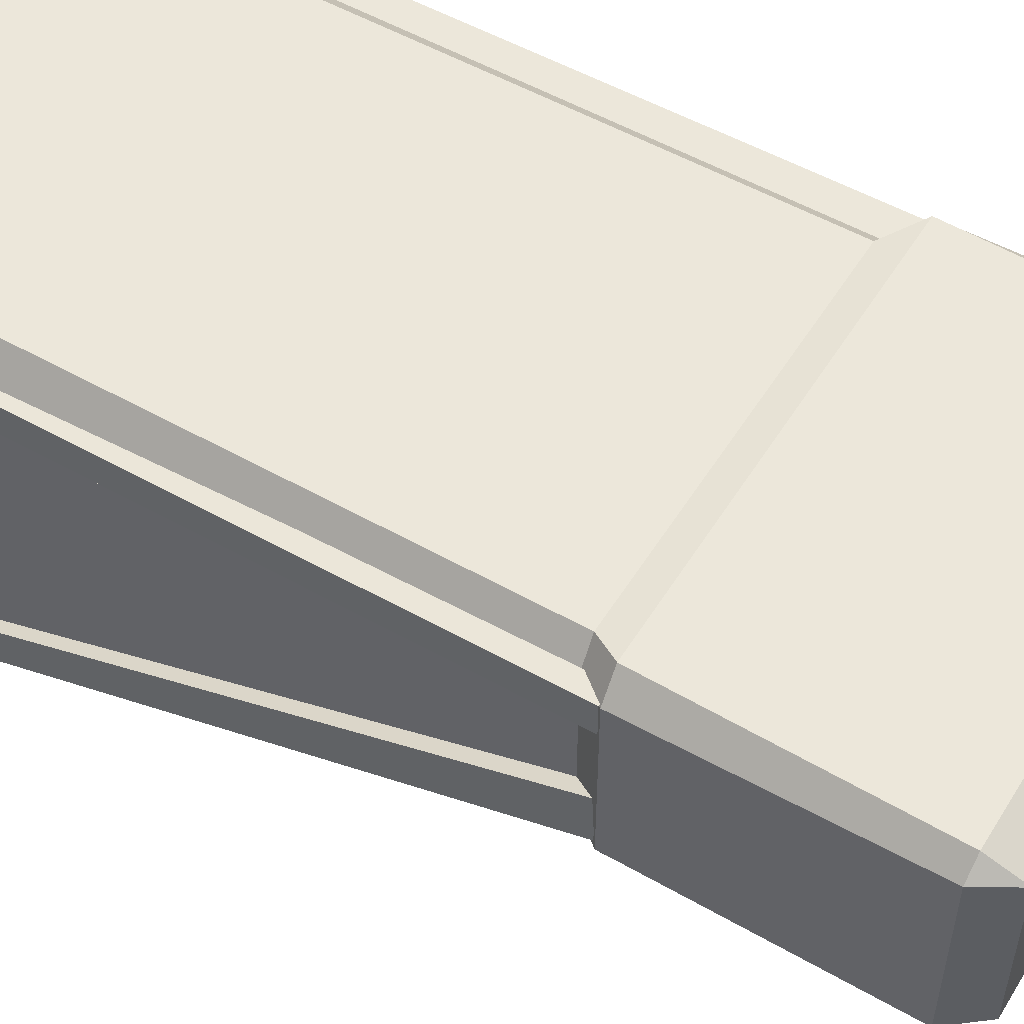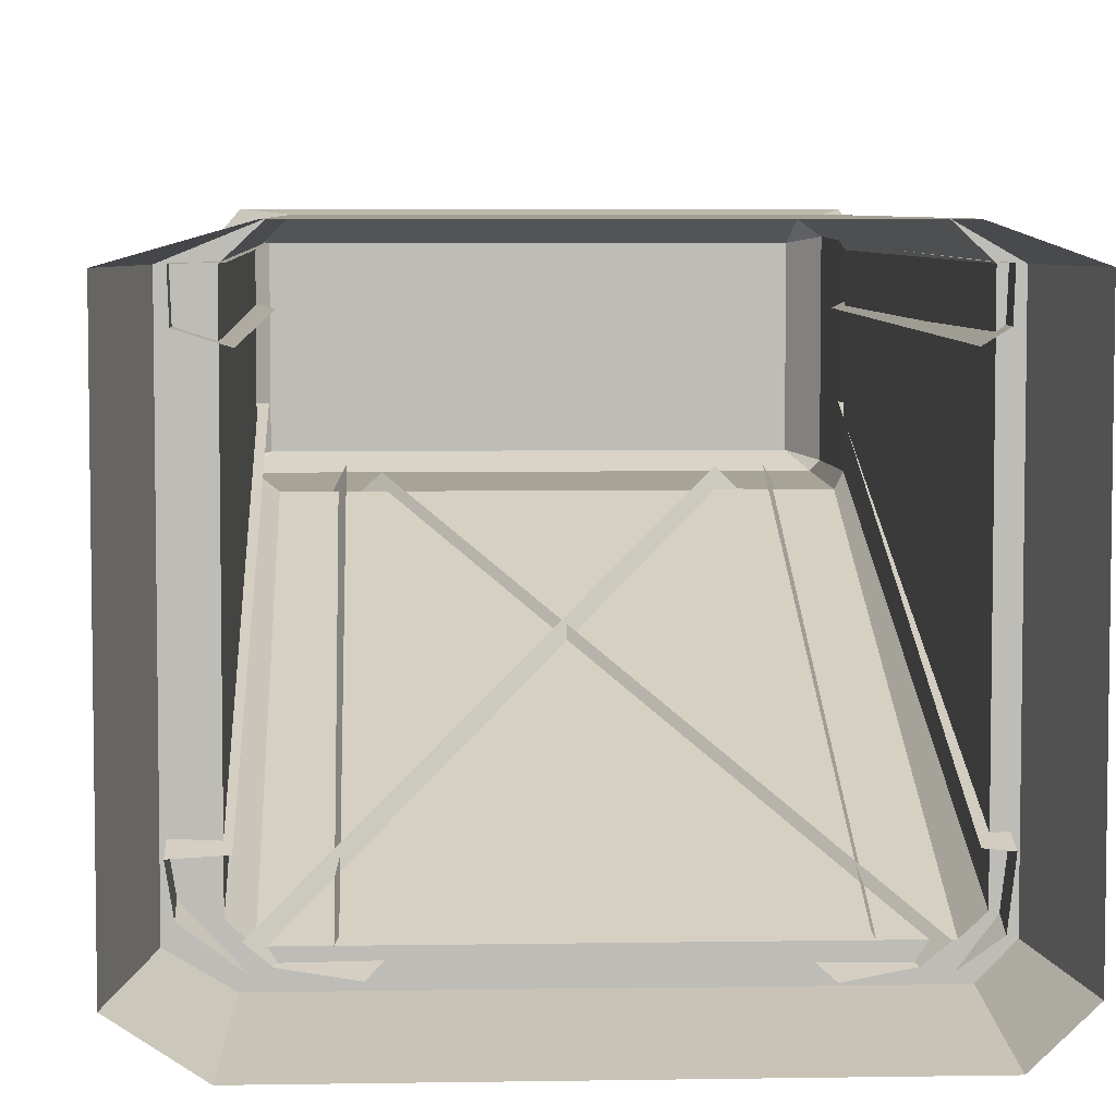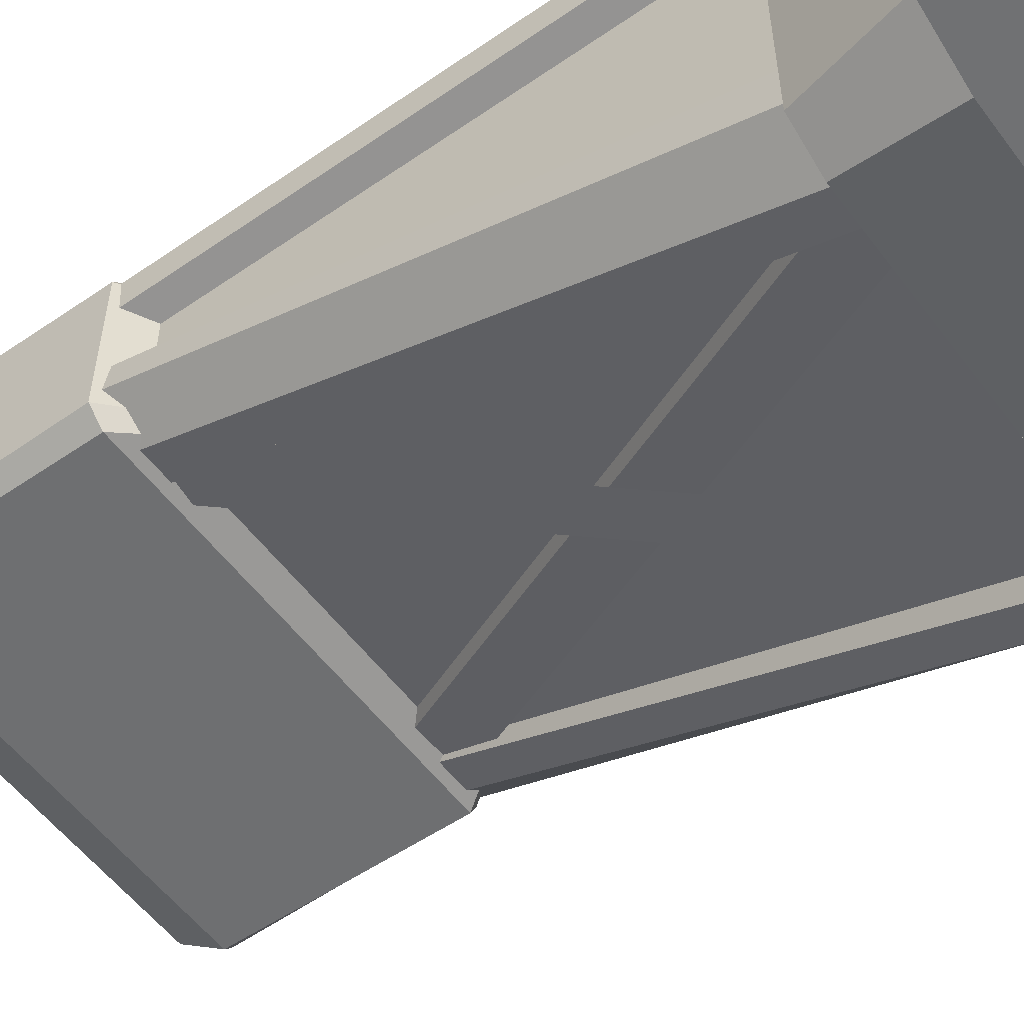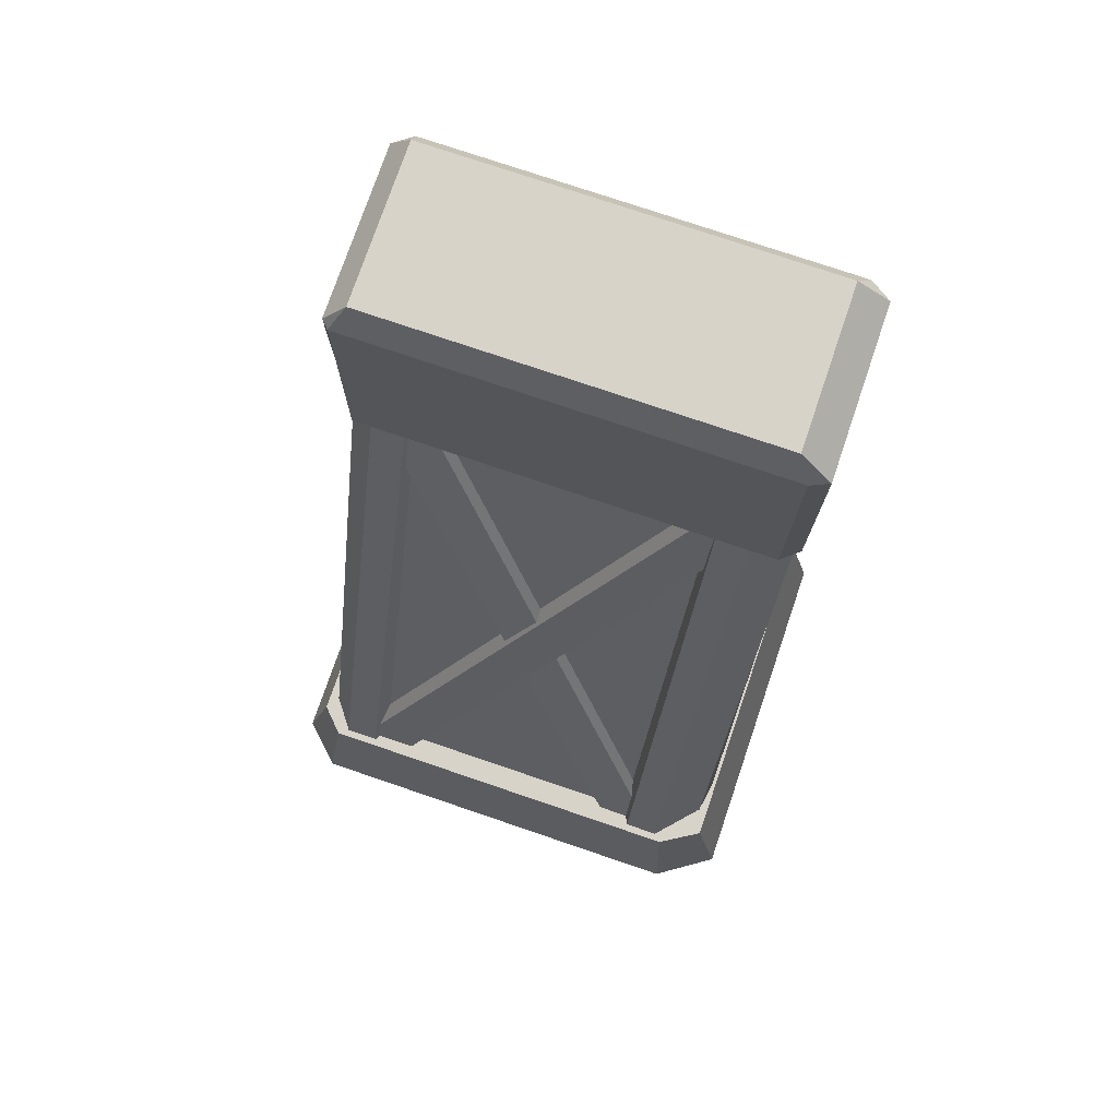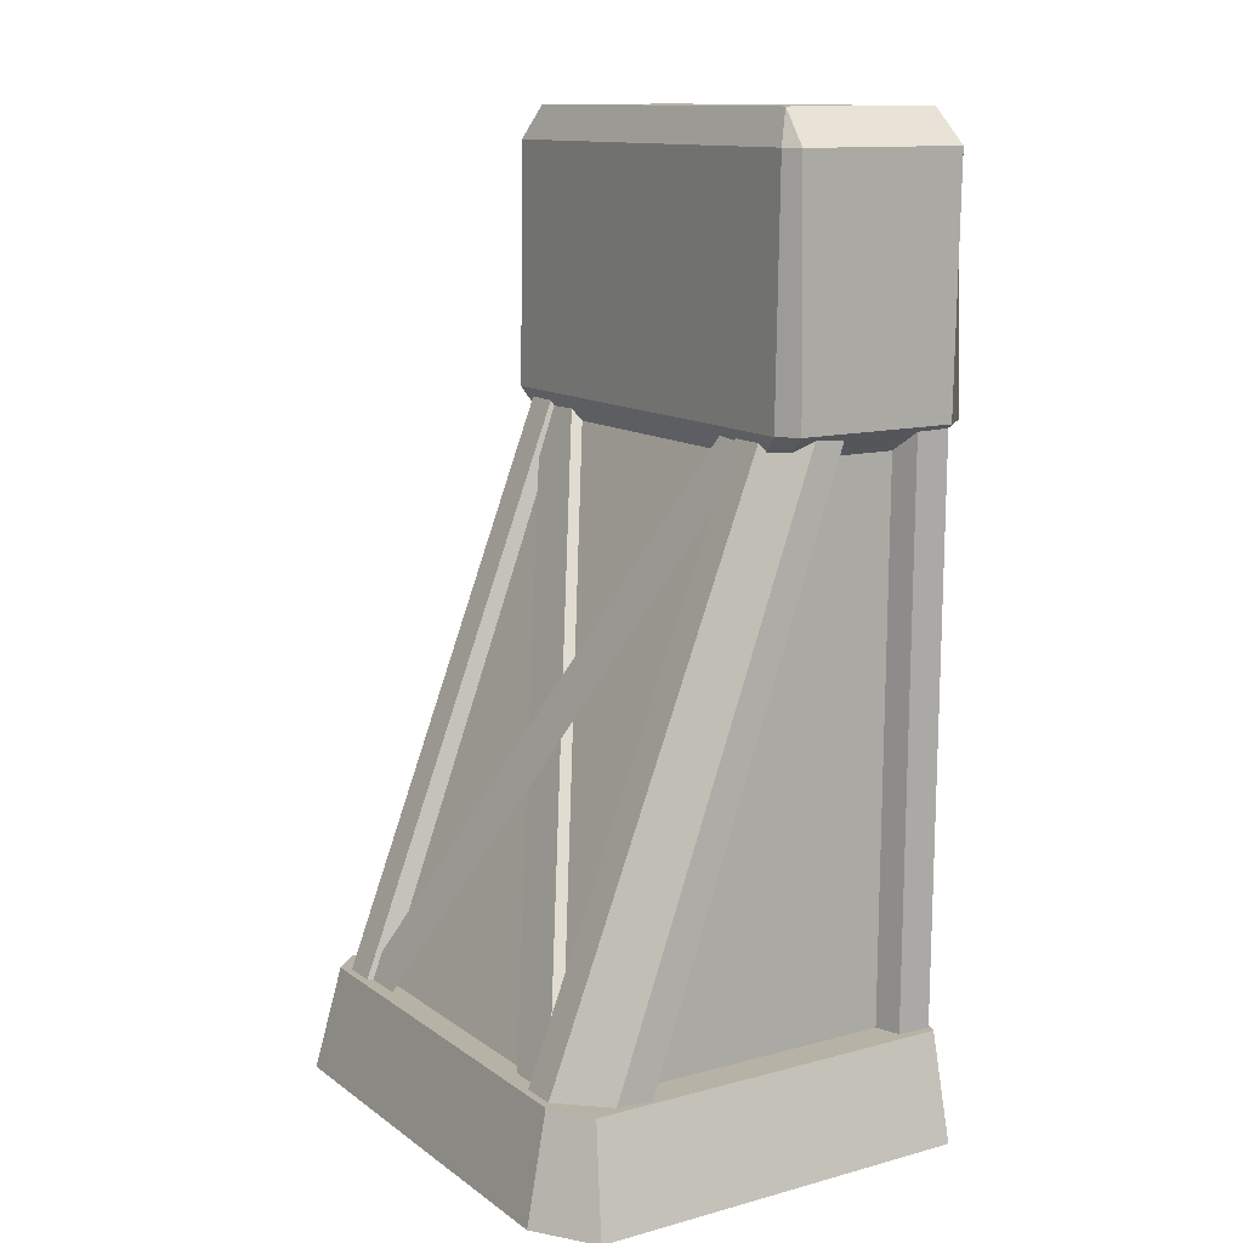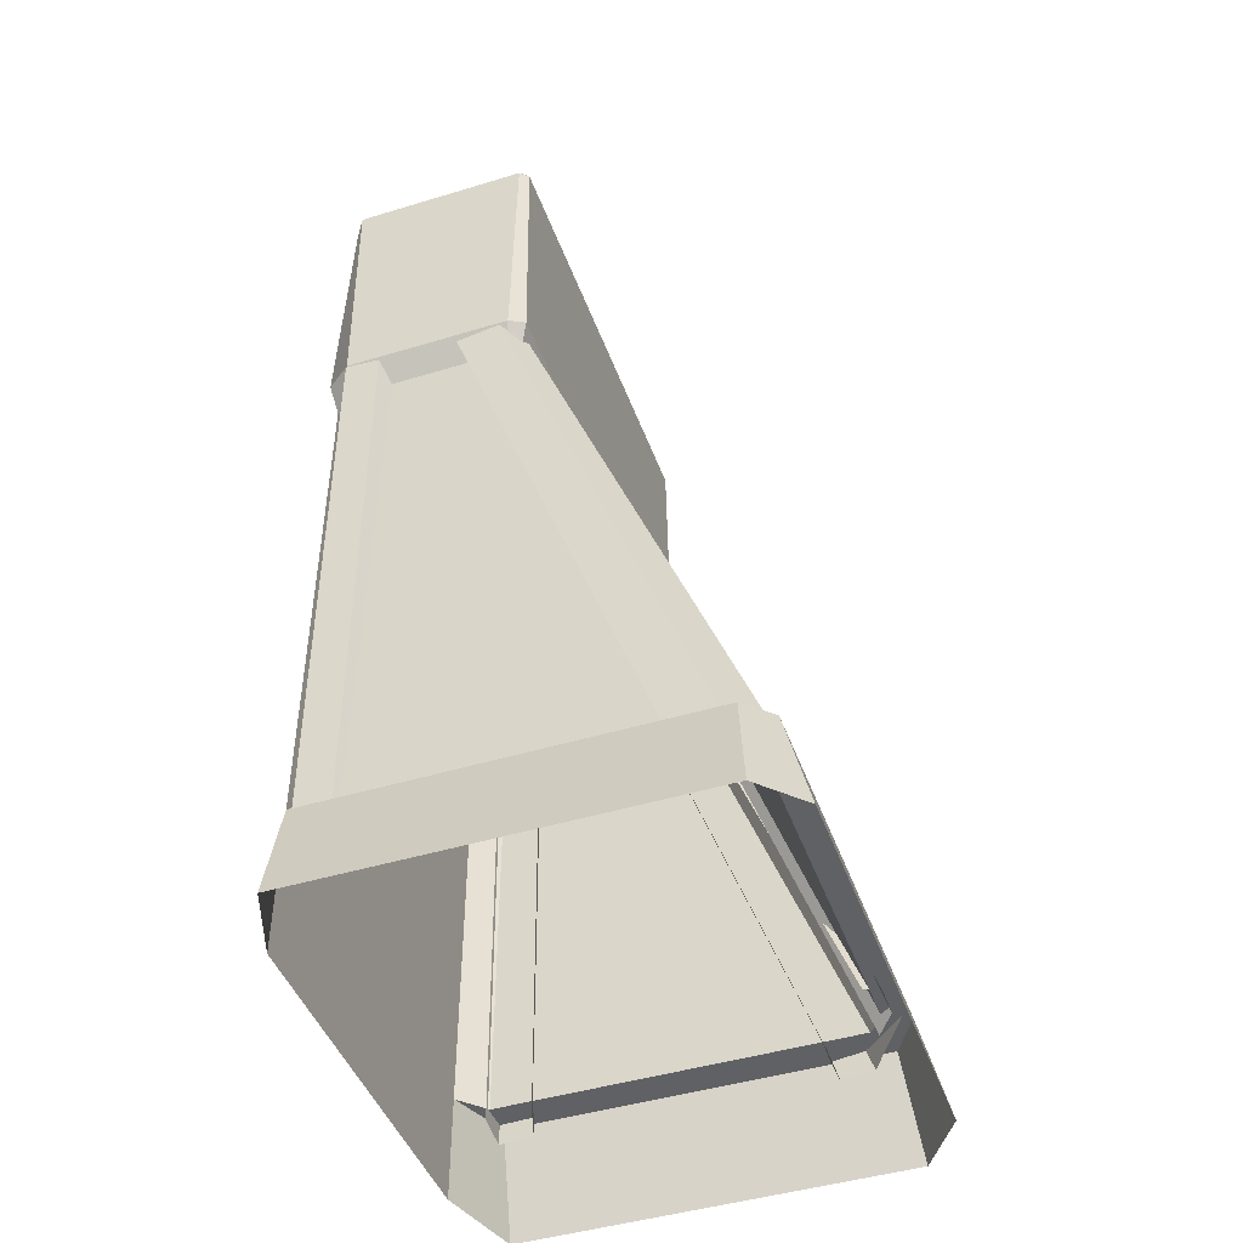
<metadata>
{"format":"obj","ext":"obj","renderer":"f3d","projection":"perspective","resolution":1024,"background":"white","views":[{"elev":53.3,"azim":121.2,"up":"+Z"},{"elev":5.8,"azim":-2.9,"up":"+Z"},{"elev":-55.2,"azim":-53.8,"up":"+Z"},{"elev":75.8,"azim":-161.2,"up":"+Y"},{"elev":12.4,"azim":-122.3,"up":"+Y"},{"elev":-45.5,"azim":109.3,"up":"+Y"}]}
</metadata>
<code>
g wall_plywood_CR
v -0.6637 2.603 0.04965
v -0.7534 2.511 0.03386
v -0.7027 2.511 0.0114
v -0.6664 0.2844 0.4886
v -0.5945 0.2844 0.5562
v -0.7614 0.2844 0.4886
v 0.4388 2.603 0.04965
v 0.4815 2.511 0.0114
v 0.5029 2.511 0.03386
v 0.4837 0.2844 0.4886
v 0.53 0.2844 0.4886
v 0.4117 0.2844 0.5562
v -0.7534 2.511 0.5073
v -0.6637 2.603 0.4929
v -0.6951 2.511 0.5444
v 0.4512 2.511 0.5444
v 0.4388 2.603 0.4929
v 0.5029 2.511 0.5073
v 0.4891 1.474e-06 -0.6665
v 0.4633 0.2844 -0.5975
v -0.6461 0.2844 -0.5975
v -0.6718 1.393e-06 -0.6665
v -0.6461 0.2844 -0.5975
v 0.4633 0.2844 -0.5975
v 0.4375 0.2844 -0.5283
v -0.6202 0.2844 -0.5283
v 0.4388 1.78 0.03112
v -0.6215 1.78 0.03112
v -0.6202 0.2844 -0.5283
v 0.4375 0.2844 -0.5283
v -0.6637 2.603 0.04965
v 0.4388 2.603 0.04965
v 0.4388 2.603 0.4929
v -0.6637 2.603 0.4929
v 0.4813 1.847 0.001467
v -0.7027 1.847 0.001467
v -0.6215 1.78 0.03112
v 0.4388 1.78 0.03112
v -0.7027 2.511 0.0114
v -0.7027 1.847 0.001467
v 0.4813 1.847 0.001467
v 0.4815 2.511 0.0114
v 0.4512 1.847 0.5667
v -0.6951 1.847 0.5667
v -0.6951 2.511 0.5444
v 0.4512 2.511 0.5444
v 0.4512 1.847 0.5667
v 0.4116 1.78 0.5562
v -0.5943 1.78 0.5562
v -0.6951 1.847 0.5667
v -0.7534 1.847 0.04397
v -0.7534 1.847 0.4965
v -0.6644 1.78 0.4886
v -0.6644 1.78 0.06506
v -0.7534 2.511 0.5073
v -0.7534 1.847 0.4965
v -0.7534 1.847 0.04397
v -0.7534 2.511 0.03386
v -0.6644 1.78 0.06506
v -0.6215 1.78 0.03112
v -0.7027 1.847 0.001467
v -0.7534 1.847 0.04397
v 0.4117 0.2844 0.5562
v -0.5943 1.78 0.5562
v 0.4116 1.78 0.5562
v -0.5945 0.2844 0.5562
v 0.412 8.777e-07 0.5562
v -0.5951 8.777e-07 0.5562
v -0.6951 1.847 0.5667
v -0.5943 1.78 0.5562
v -0.6644 1.78 0.4886
v -0.7534 1.847 0.4965
v -0.6951 2.511 0.5444
v -0.6951 1.847 0.5667
v -0.7534 1.847 0.4965
v -0.7534 2.511 0.5073
v -0.6644 1.78 0.06506
v -0.6644 1.78 0.4886
v -0.6664 0.2844 0.4886
v -0.6664 0.2844 -0.486
v -0.6664 0.2844 -0.486
v -0.6202 0.2844 -0.5283
v -0.6215 1.78 0.03112
v -0.6644 1.78 0.06506
v -0.8332 1.474e-06 -0.5591
v -0.7614 0.2844 -0.528
v -0.7614 0.2844 0.4886
v -0.8332 9.815e-07 0.4886
v -0.7614 0.2844 0.4886
v -0.7614 0.2844 -0.528
v -0.6664 0.2844 -0.486
v -0.6664 0.2844 0.4886
v -0.7614 0.2844 -0.528
v -0.8332 1.474e-06 -0.5591
v -0.6718 1.393e-06 -0.6665
v -0.6461 0.2844 -0.5975
v -0.6461 0.2844 -0.5975
v -0.6202 0.2844 -0.5283
v -0.6664 0.2844 -0.486
v -0.7614 0.2844 -0.528
v -0.6644 1.78 0.4886
v -0.5943 1.78 0.5562
v -0.5945 0.2844 0.5562
v -0.6664 0.2844 0.4886
v -0.7614 0.2844 0.4886
v -0.5945 0.2844 0.5562
v -0.5951 8.777e-07 0.5562
v -0.8332 9.815e-07 0.4886
v 0.5029 1.847 0.04397
v 0.4565 1.78 0.06506
v 0.4565 1.78 0.4886
v 0.5029 1.847 0.4965
v 0.5029 1.847 0.04397
v 0.5029 1.847 0.4965
v 0.5029 2.511 0.5073
v 0.5029 2.511 0.03386
v 0.4565 1.78 0.06506
v 0.5029 1.847 0.04397
v 0.4813 1.847 0.001467
v 0.4388 1.78 0.03112
v 0.4512 1.847 0.5667
v 0.5029 1.847 0.4965
v 0.4565 1.78 0.4886
v 0.4116 1.78 0.5562
v 0.5029 1.847 0.4965
v 0.4512 1.847 0.5667
v 0.4512 2.511 0.5444
v 0.5029 2.511 0.5073
v 0.4565 1.78 0.06506
v 0.4837 0.2844 -0.486
v 0.4837 0.2844 0.4886
v 0.4565 1.78 0.4886
v 0.4837 0.2844 -0.486
v 0.4565 1.78 0.06506
v 0.4388 1.78 0.03112
v 0.4375 0.2844 -0.5283
v 0.6018 1.348e-06 -0.5591
v 0.6018 8.256e-07 0.4886
v 0.53 0.2844 0.4886
v 0.53 0.2844 -0.528
v 0.53 0.2844 0.4886
v 0.4837 0.2844 0.4886
v 0.4837 0.2844 -0.486
v 0.53 0.2844 -0.528
v 0.53 0.2844 -0.528
v 0.4633 0.2844 -0.5975
v 0.4891 1.474e-06 -0.6665
v 0.6018 1.348e-06 -0.5591
v 0.4633 0.2844 -0.5975
v 0.53 0.2844 -0.528
v 0.4837 0.2844 -0.486
v 0.4375 0.2844 -0.5283
v 0.4565 1.78 0.4886
v 0.4837 0.2844 0.4886
v 0.4117 0.2844 0.5562
v 0.4116 1.78 0.5562
v 0.53 0.2844 0.4886
v 0.6018 8.256e-07 0.4886
v 0.412 8.777e-07 0.5562
v 0.4117 0.2844 0.5562
v -0.7027 2.511 0.0114
v 0.4815 2.511 0.0114
v 0.4388 2.603 0.04965
v -0.6637 2.603 0.04965
v 0.4512 2.511 0.5444
v -0.6951 2.511 0.5444
v -0.6637 2.603 0.4929
v 0.4388 2.603 0.4929
v -0.7534 2.511 0.5073
v -0.7534 2.511 0.03386
v -0.6637 2.603 0.04965
v -0.6637 2.603 0.4929
v -0.7027 2.511 0.0114
v -0.7534 2.511 0.03386
v -0.7534 1.847 0.04397
v -0.7027 1.847 0.001467
v 0.5029 2.511 0.03386
v 0.5029 2.511 0.5073
v 0.4388 2.603 0.4929
v 0.4388 2.603 0.04965
v 0.4815 2.511 0.0114
v 0.4813 1.847 0.001467
v 0.5029 1.847 0.04397
v 0.5029 2.511 0.03386
v -0.6237 1.828 0.01463
v -0.6237 0.2844 -0.577
v -0.5285 0.2844 -0.577
v -0.5285 1.828 0.01463
v 0.3398 1.828 0.01463
v 0.3398 0.2844 -0.577
v 0.4343 0.2844 -0.577
v 0.4343 1.828 0.01463
v 0.3398 0.2844 -0.577
v 0.3398 1.828 0.01463
v 0.3057 1.828 0.07806
v 0.3057 0.2844 -0.5136
v -0.5285 1.828 0.01463
v -0.5285 0.2844 -0.577
v -0.4952 0.2844 -0.5136
v -0.4952 1.828 0.07806
v -0.7382 1.843 0.4991
v -0.7382 0.2269 0.4905
v -0.7345 0.226 0.3977
v -0.7345 1.842 0.4063
v -0.7345 1.842 0.4063
v -0.7345 0.226 0.3977
v -0.6421 0.246 0.3675
v -0.6293 1.862 0.3761
v -0.7382 0.2269 0.4905
v -0.7382 1.843 0.4991
v -0.6391 1.861 0.5011
v -0.6519 0.2456 0.4925
v -0.729 1.843 0.1932
v -0.7518 0.2269 -0.3841
v -0.7367 0.226 -0.4769
v -0.7367 1.842 0.1004
v -0.7518 0.2269 -0.3841
v -0.729 1.843 0.1932
v -0.6436 1.861 0.1952
v -0.6519 0.2456 -0.3821
v 0.5023 1.843 0.4991
v 0.4987 1.842 0.4063
v 0.4987 0.226 0.3977
v 0.5023 0.2269 0.4905
v 0.4987 1.842 0.4063
v 0.4421 1.862 0.3761
v 0.4549 0.246 0.3675
v 0.4987 0.226 0.3977
v 0.5023 0.2269 0.4905
v 0.4648 0.2456 0.4925
v 0.452 1.861 0.5011
v 0.5023 1.843 0.4991
v 0.4932 1.843 0.1932
v 0.5009 1.842 0.06636
v 0.5009 0.226 -0.511
v 0.5159 0.2269 -0.3841
v 0.5159 0.2269 -0.3841
v 0.4648 0.2456 -0.3821
v 0.4564 1.861 0.1952
v 0.4932 1.843 0.1932
v -0.6237 1.828 0.01463
v -0.7367 1.842 0.1004
v -0.7367 0.226 -0.4769
v -0.6237 0.2844 -0.577
v 0.5009 0.226 -0.511
v 0.5009 1.842 0.06636
v 0.4343 1.828 0.01463
v 0.4343 0.2844 -0.577
v 0.2583 1.842 0.03
v 0.2125 1.821 0.074
v -0.639 0.251 -0.514
v -0.5932 0.2726 -0.558
v 0.3945 1.782 0.01124
v 0.2583 1.842 0.03
v -0.5932 0.2726 -0.558
v -0.457 0.231 -0.5714
v -0.4734 1.842 0.02058
v 0.3781 0.2726 -0.5674
v 0.4239 0.251 -0.5234
v -0.4276 1.821 0.06459
v -0.5876 1.782 0.008155
v 0.2497 0.231 -0.5817
v 0.3781 0.2726 -0.5674
v -0.4734 1.842 0.02058
g wall_plywood_CR_0
f 3 2 1
f 6 5 4
f 9 8 7
f 12 11 10
f 15 14 13
f 18 17 16
f 21 20 19
f 22 21 19
f 25 24 23
f 26 25 23
f 29 28 27
f 30 29 27
f 33 32 31
f 34 33 31
f 37 36 35
f 38 37 35
f 41 40 39
f 42 41 39
f 45 44 43
f 46 45 43
f 49 48 47
f 50 49 47
f 53 52 51
f 54 53 51
f 57 56 55
f 58 57 55
f 61 60 59
f 62 61 59
f 65 64 63
f 64 66 63
f 63 66 67
f 66 68 67
f 71 70 69
f 72 71 69
f 75 74 73
f 76 75 73
f 79 78 77
f 80 79 77
f 83 82 81
f 84 83 81
f 87 86 85
f 88 87 85
f 91 90 89
f 92 91 89
f 95 94 93
f 96 95 93
f 99 98 97
f 100 99 97
f 103 102 101
f 104 103 101
f 107 106 105
f 108 107 105
f 111 110 109
f 112 111 109
f 115 114 113
f 116 115 113
f 119 118 117
f 120 119 117
f 123 122 121
f 124 123 121
f 127 126 125
f 128 127 125
f 131 130 129
f 132 131 129
f 135 134 133
f 136 135 133
f 139 138 137
f 140 139 137
f 143 142 141
f 144 143 141
f 147 146 145
f 148 147 145
f 151 150 149
f 152 151 149
f 155 154 153
f 156 155 153
f 159 158 157
f 160 159 157
f 163 162 161
f 164 163 161
f 167 166 165
f 168 167 165
f 171 170 169
f 172 171 169
f 175 174 173
f 176 175 173
f 179 178 177
f 180 179 177
f 183 182 181
f 184 183 181
f 187 186 185
f 188 187 185
f 191 190 189
f 192 191 189
f 195 194 193
f 196 195 193
f 199 198 197
f 200 199 197
f 203 202 201
f 204 203 201
f 207 206 205
f 208 207 205
f 211 210 209
f 212 211 209
f 215 214 213
f 216 215 213
f 219 218 217
f 220 219 217
f 223 222 221
f 224 223 221
f 227 226 225
f 228 227 225
f 231 230 229
f 232 231 229
f 235 234 233
f 236 235 233
f 239 238 237
f 240 239 237
f 243 242 241
f 244 243 241
f 247 246 245
f 248 247 245
f 251 250 249
f 252 251 249
f 255 254 253
f 256 255 253
f 259 258 257
f 260 259 257
f 263 262 261
f 264 263 261

</code>
